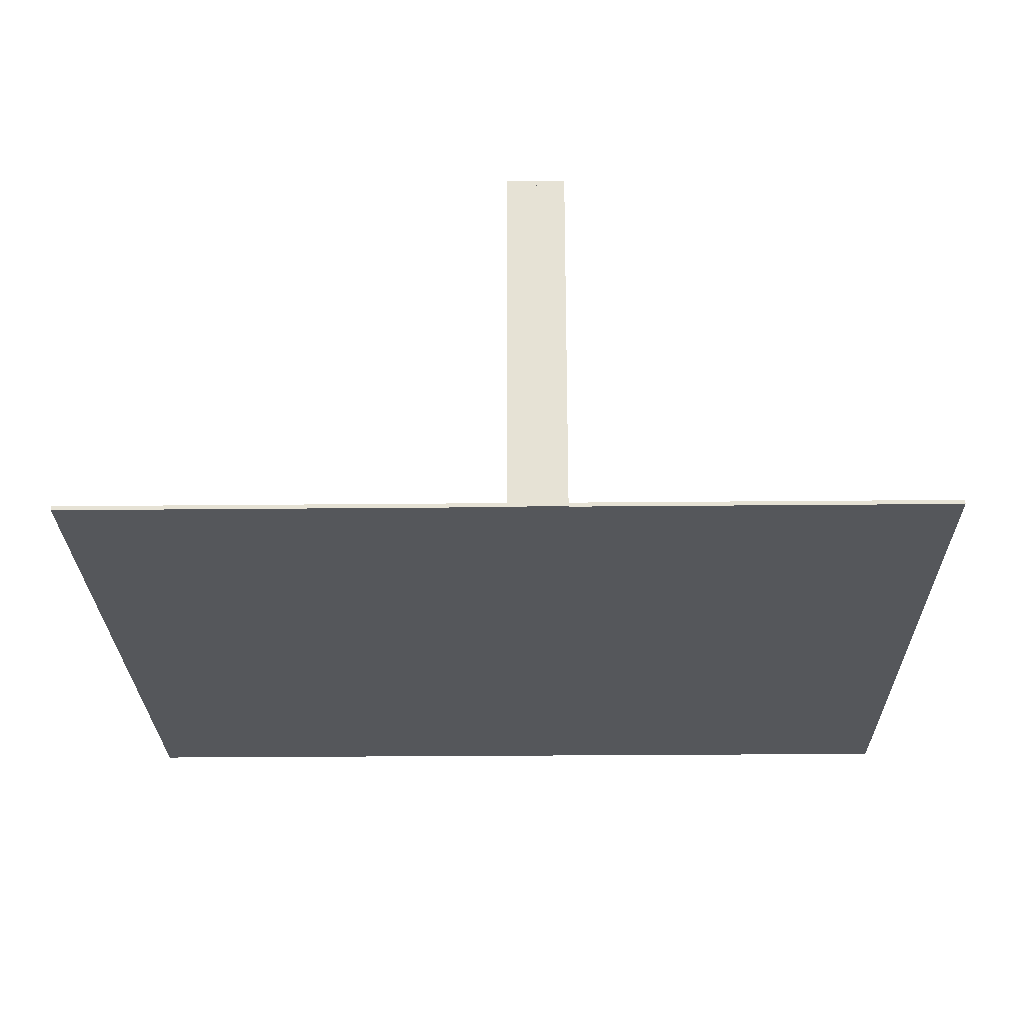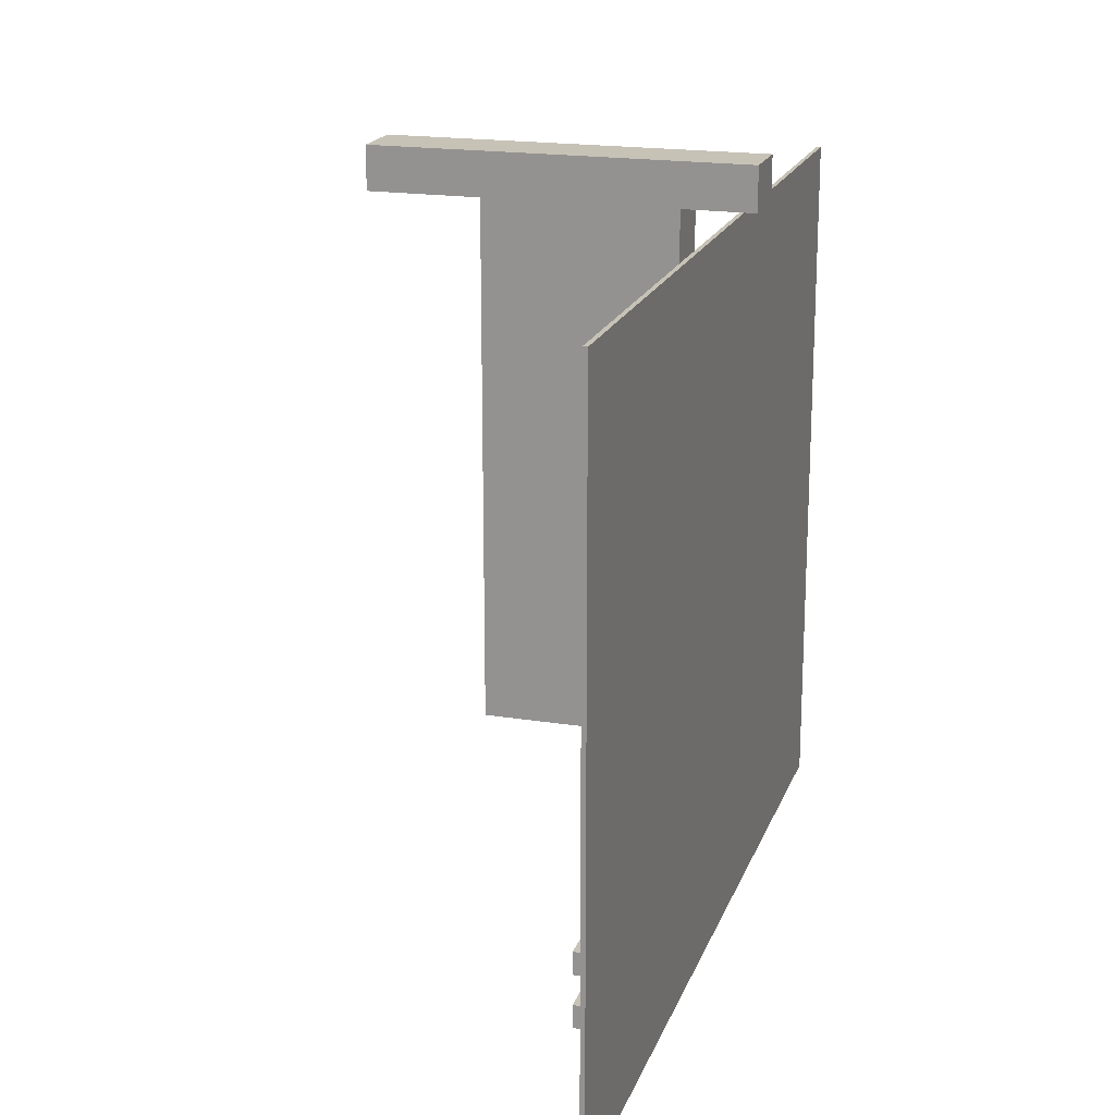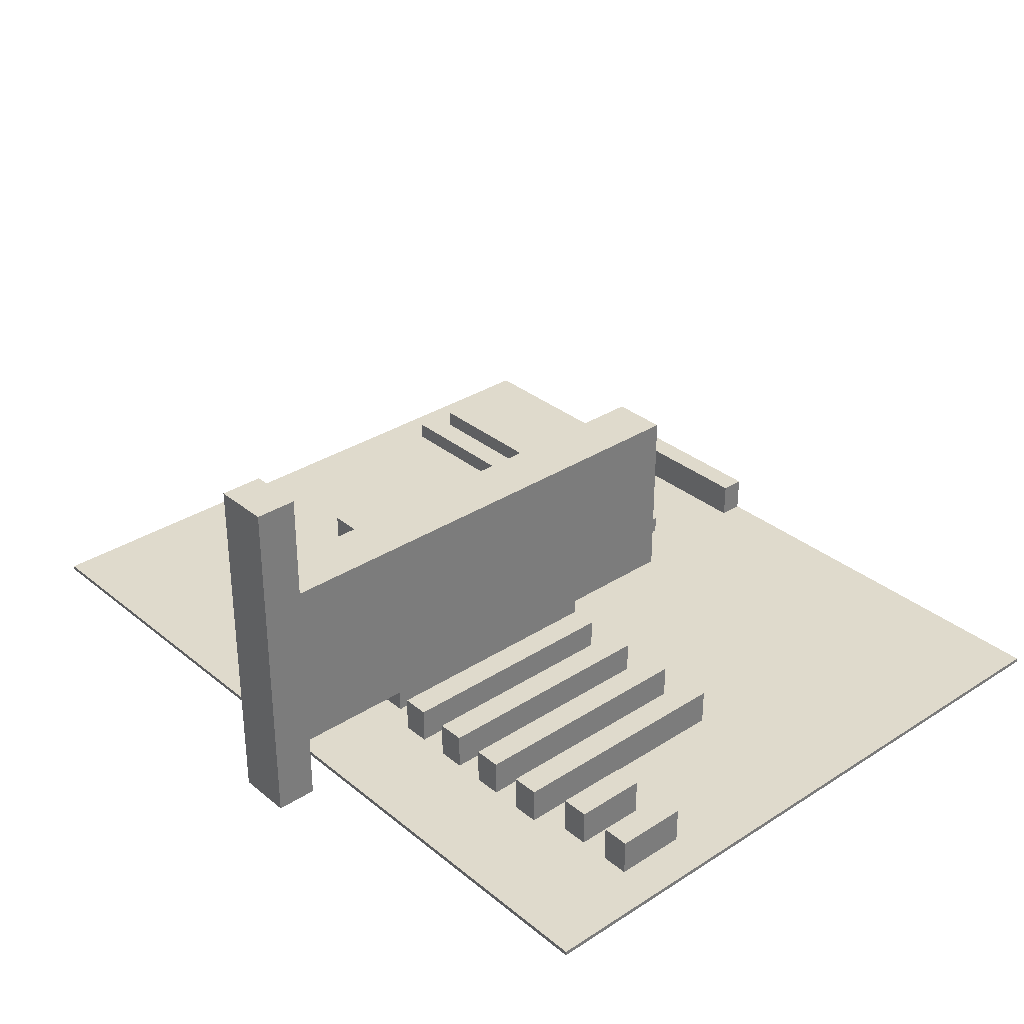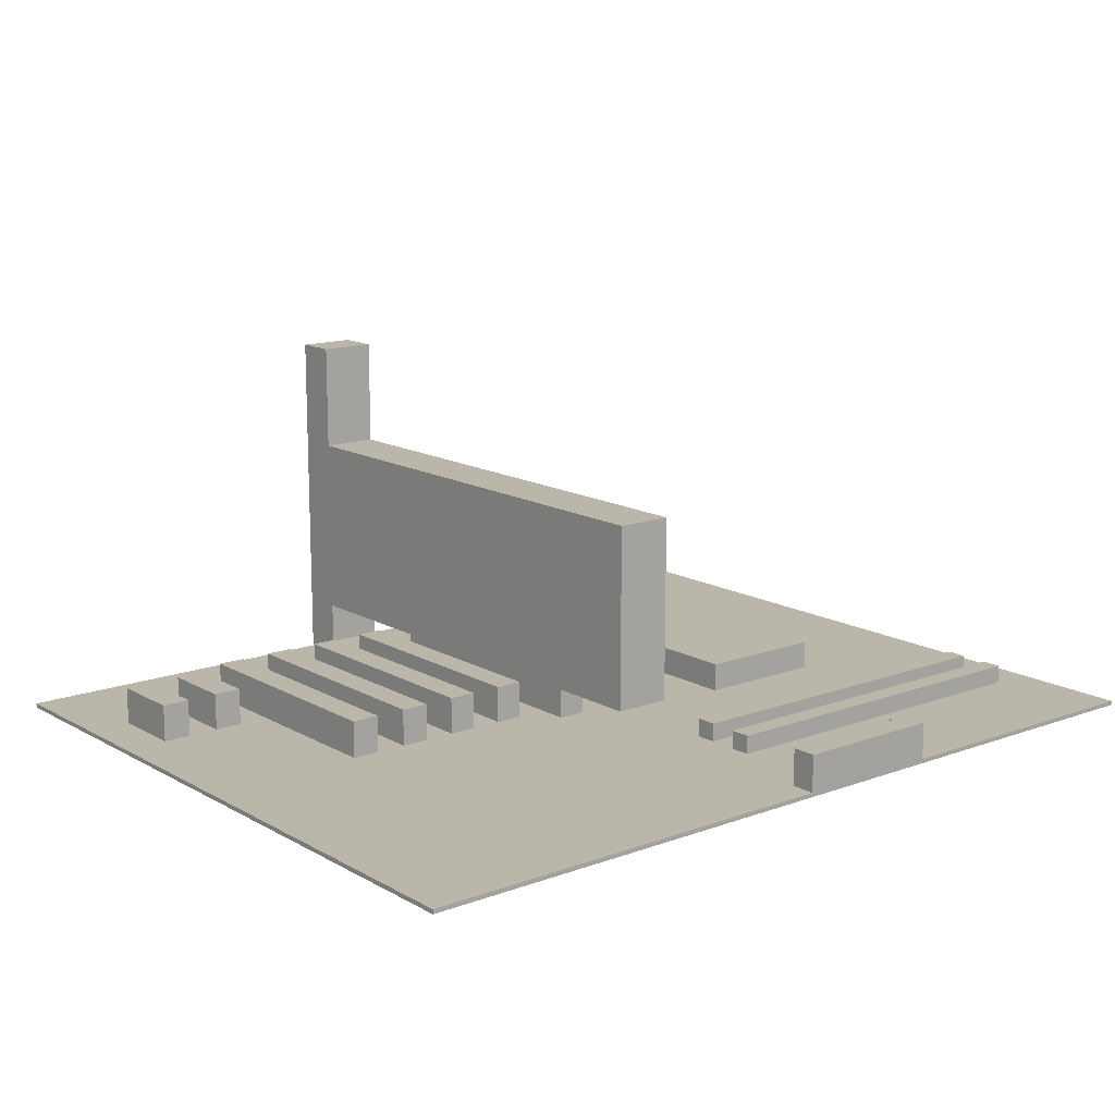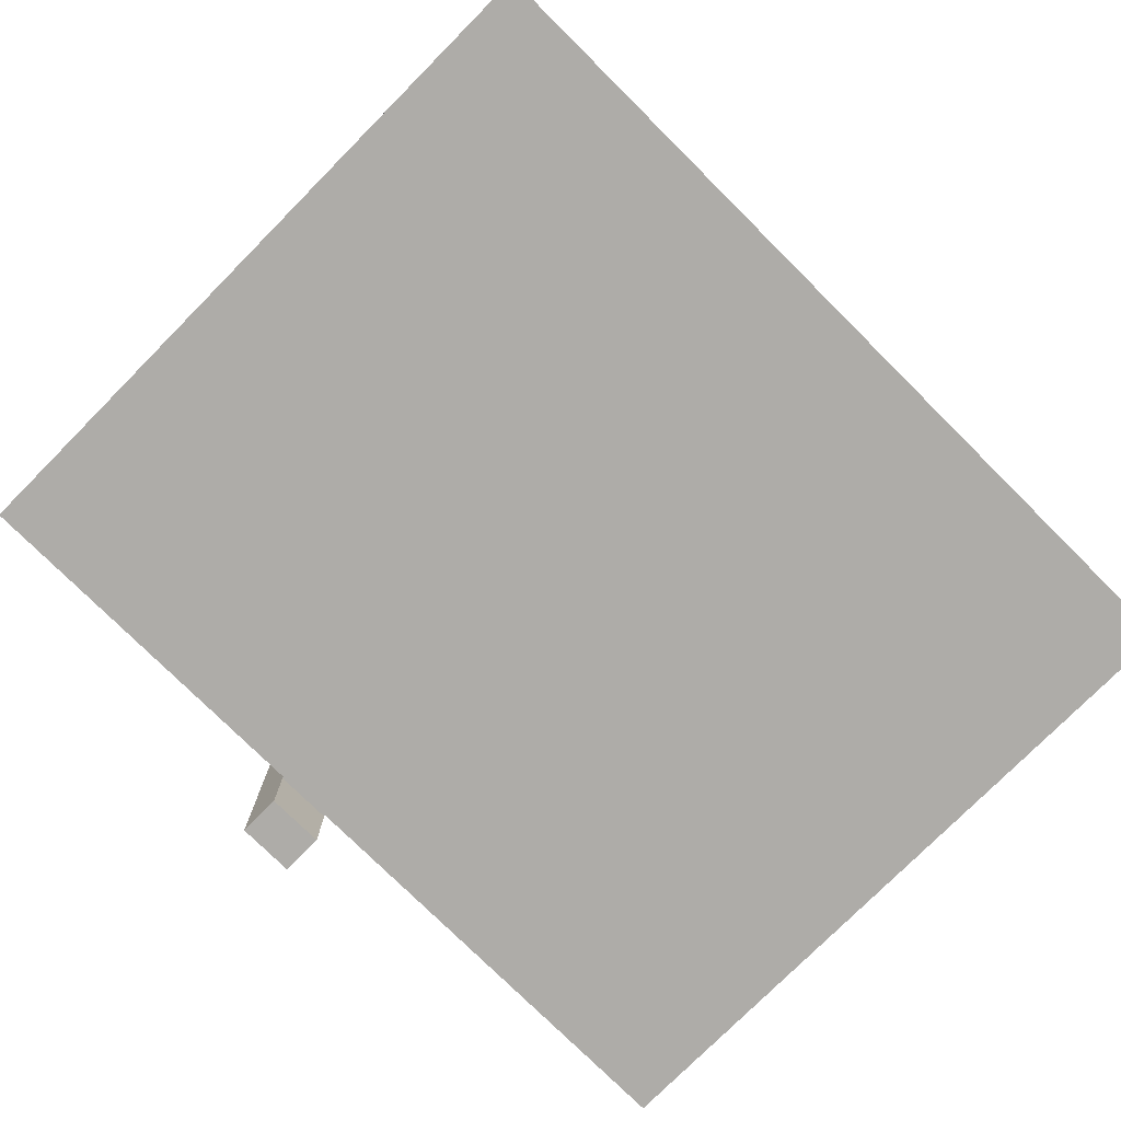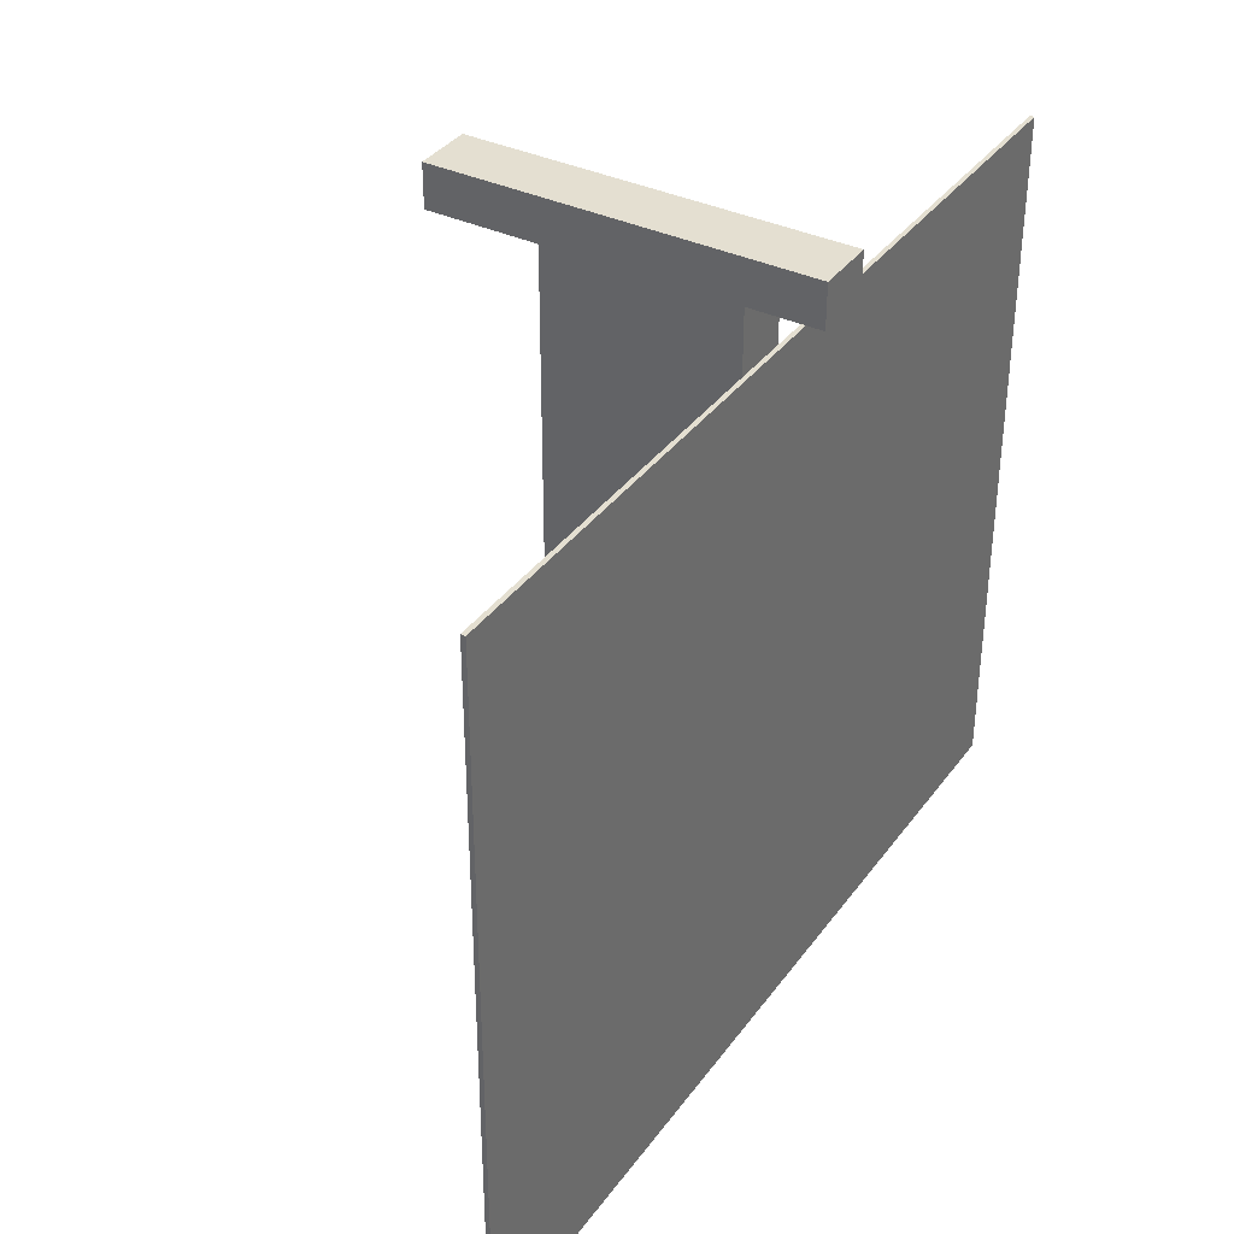
<metadata>
{"format":"obj","ext":"obj","renderer":"f3d","projection":"perspective","resolution":1024,"background":"white","views":[{"elev":-26.4,"azim":-179.1,"up":"+Z"},{"elev":19.1,"azim":106.7,"up":"+Y"},{"elev":32.5,"azim":-131.7,"up":"+Z"},{"elev":14.1,"azim":-39.1,"up":"+Z"},{"elev":-77.0,"azim":-44.8,"up":"+Z"},{"elev":36.6,"azim":121.6,"up":"+Y"}]}
</metadata>
<code>
o GPU
v -2.033 -4.89 1.44
v -2.033 -4.89 7.928
v -2.033 12.73 1.44
v -2.033 12.73 7.928
v -0.03322 -4.89 1.44
v -0.03322 -4.89 7.928
v -0.03322 12.73 1.44
v -0.03322 12.73 7.928
v -2.033 12.73 -0.9852
v -2.033 12.73 11.74
v -2.033 13.06 -0.9852
v -2.033 13.06 11.74
v -0.03322 12.73 -0.9852
v -0.03322 12.73 11.74
v -0.03322 13.06 -0.9852
v -0.03322 13.06 11.74
v -1.357 13.06 1.862
v -1.357 13.06 4.358
v -1.357 13.58 1.862
v -1.357 13.58 4.358
v -0.5101 13.06 1.862
v -0.5101 13.06 4.358
v -0.5101 13.58 1.862
v -0.5101 13.58 4.358
v -2.033 12.73 11.55
v -2.033 13.06 11.55
v -0.03322 13.06 11.55
v -0.03322 12.73 11.55
v -2.033 14.21 11.74
v -0.03322 14.21 11.74
v -2.033 14.21 11.55
v -0.03322 14.21 11.55
f 1 2 4 3
f 3 4 8 7
f 7 8 6 5
f 5 6 2 1
f 3 7 5 1
f 8 4 2 6
f 25 10 12 26
f 12 16 30 29
f 27 16 14 28
f 28 14 10 25
f 11 15 13 9
f 16 12 10 14
f 17 18 20 19
f 19 20 24 23
f 23 24 22 21
f 21 22 18 17
f 19 23 21 17
f 24 20 18 22
f 13 28 25 9
f 15 27 28 13
f 11 26 27 15
f 9 25 26 11
f 31 29 30 32
f 26 12 29 31
f 27 26 31 32
f 16 27 32 30
o GPU.002
v -2.033 12.73 -0.9852
v -2.033 12.73 11.74
v -2.033 14.21 -0.9852
v -2.033 14.21 11.74
v -0.03322 12.73 -0.9852
v -0.03322 12.73 11.74
v -0.03322 14.21 -0.9852
v -0.03322 14.21 11.74
f 33 34 36 35
f 35 36 40 39
f 39 40 38 37
f 37 38 34 33
f 35 39 37 33
f 40 36 34 38
o GPU.001
v -2.033 -4.89 1.44
v -2.033 -4.89 7.928
v -2.033 12.73 1.44
v -2.033 12.73 7.928
v -0.03322 -4.89 1.44
v -0.03322 -4.89 7.928
v -0.03322 12.73 1.44
v -0.03322 12.73 7.928
f 41 42 44 43
f 43 44 48 47
f 47 48 46 45
f 45 46 42 41
f 43 47 45 41
f 48 44 42 46
o CPU
v 4.931 -2.158 0.15
v 4.931 -2.158 1.15
v 4.931 2.497 0.15
v 4.931 2.497 1.15
v 9.585 -2.158 0.15
v 9.585 -2.158 1.15
v 9.585 2.497 0.15
v 9.585 2.497 1.15
f 49 50 52 51
f 51 52 56 55
f 55 56 54 53
f 53 54 50 49
f 51 55 53 49
f 56 52 50 54
o Mainboard
v -9.681 -0.05264 1.44
v -9.681 -0.05264 0.15
v -9.681 8.579 1.44
v -9.681 8.579 0.15
v -8.706 -0.05264 1.44
v -8.706 -0.05264 0.15
v -8.706 8.579 1.44
v -8.706 8.579 0.15
v -6.666 8.579 0.15
v -6.666 8.579 1.44
v -6.666 -0.05264 0.15
v -6.666 -0.05264 1.44
v -7.641 8.579 0.15
v -7.641 8.579 1.44
v -7.641 -0.05264 0.15
v -7.641 -0.05264 1.44
v -4.626 8.579 0.15
v -4.626 8.579 1.44
v -4.626 -0.05264 0.15
v -4.626 -0.05264 1.44
v -5.601 8.579 0.15
v -5.601 8.579 1.44
v -5.601 -0.05264 0.15
v -5.601 -0.05264 1.44
v -2.586 8.579 0.15
v -2.586 8.579 1.44
v -2.586 -0.05264 0.15
v -2.586 -0.05264 1.44
v -3.561 8.579 0.15
v -3.561 8.579 1.44
v -3.561 -0.05264 0.15
v -3.561 -0.05264 1.44
v -0.5456 8.076 0.15
v -0.5456 8.076 1.44
v -0.5456 -1.077 0.15
v -0.5456 -1.077 1.44
v -1.521 8.076 0.15
v -1.521 8.076 1.44
v -1.521 -1.077 0.15
v -1.521 -1.077 1.44
v -11.72 5.497 1.44
v -11.72 5.497 0.15
v -11.72 8.066 1.44
v -11.72 8.066 0.15
v -10.75 5.497 1.44
v -10.75 5.497 0.15
v -10.75 8.066 1.44
v -10.75 8.066 0.15
v -13.76 5.497 1.44
v -13.76 5.497 0.15
v -13.76 8.066 1.44
v -13.76 8.066 0.15
v -12.79 5.497 1.44
v -12.79 5.497 0.15
v -12.79 8.066 1.44
v -12.79 8.066 0.15
v 0.8763 -6.415 0.15
v 0.8763 -6.415 0.795
v 0.8763 -5.684 0.15
v 0.8763 -5.684 0.795
v 13.8 -6.415 0.15
v 13.8 -6.415 0.795
v 13.8 -5.684 0.15
v 13.8 -5.684 0.795
v 6.75 -10.18 0.15
v 6.52 -9.786 0.15
v 6.06 -9.786 0.15
v 5.83 -10.18 0.15
v 6.06 -10.58 0.15
v 6.52 -10.58 0.15
v -0.1469 -12.2 0.15
v -0.1469 -12.2 1.44
v -0.1469 -11.34 0.15
v -0.1469 -11.34 1.44
v 5.088 -12.2 0.15
v 5.088 -12.2 1.44
v 5.088 -11.34 0.15
v 5.088 -11.34 1.44
v 6.75 -10.18 0.795
v 6.52 -9.786 0.795
v 6.06 -9.786 0.795
v 5.83 -10.18 0.795
v 6.06 -10.58 0.795
v 6.52 -10.58 0.795
v 6.29 -10.18 0.795
v 0.8763 -8.103 0.15
v 0.8763 -8.103 0.795
v 0.8763 -7.373 0.15
v 0.8763 -7.373 0.795
v 13.8 -8.103 0.15
v 13.8 -8.103 0.795
v 13.8 -7.373 0.15
v 13.8 -7.373 0.795
v 15.25 12.2 0
v 15.25 -12.2 0
v -15.25 -12.2 0
v -15.25 12.2 0
v 15.25 12.2 0.15
v 15.25 -12.2 0.15
v -15.25 -12.2 0.15
v -15.25 12.2 0.15
f 57 59 60 58
f 59 63 64 60
f 63 61 62 64
f 61 57 58 62
f 59 57 61 63
f 64 62 58 60
f 70 72 68 66
f 70 66 65 69
f 72 70 69 71
f 68 72 71 67
f 65 67 71 69
f 66 68 67 65
f 78 80 76 74
f 78 74 73 77
f 80 78 77 79
f 76 80 79 75
f 73 75 79 77
f 74 76 75 73
f 86 88 84 82
f 86 82 81 85
f 88 86 85 87
f 84 88 87 83
f 81 83 87 85
f 82 84 83 81
f 94 96 92 90
f 94 90 89 93
f 96 94 93 95
f 92 96 95 91
f 89 91 95 93
f 90 92 91 89
f 97 99 100 98
f 99 103 104 100
f 103 101 102 104
f 101 97 98 102
f 99 97 101 103
f 104 102 98 100
f 105 107 108 106
f 107 111 112 108
f 111 109 110 112
f 109 105 106 110
f 107 105 109 111
f 112 110 106 108
f 113 114 116 115
f 115 116 120 119
f 119 120 118 117
f 117 118 114 113
f 115 119 117 113
f 120 116 114 118
f 127 128 130 129
f 129 130 134 133
f 133 134 132 131
f 131 132 128 127
f 129 133 131 127
f 134 130 128 132
f 135 141 140
f 139 141 138
f 137 141 136
f 140 141 139
f 138 141 137
f 136 141 135
f 142 143 145 144
f 144 145 149 148
f 148 149 147 146
f 146 147 143 142
f 144 148 146 142
f 149 145 143 147
f 150 151 152 153
f 154 157 156 155
f 150 154 155 151
f 151 155 156 152
f 152 156 157 153
f 154 150 153 157
f 125 139 138 124
f 123 137 136 122
f 126 140 139 125
f 124 138 137 123
f 122 136 135 121
f 121 135 140 126
o Mainboard.012
v 15.25 12.2 0
v 15.25 -12.2 0
v -15.25 -12.2 0
v -15.25 12.2 0
v 15.25 12.2 0.15
v 15.25 -12.2 0.15
v -15.25 -12.2 0.15
v -15.25 12.2 0.15
f 158 159 160 161
f 162 165 164 163
f 158 162 163 159
f 159 163 164 160
f 160 164 165 161
f 162 158 161 165
o Mainboard.011
v 0.8763 -8.103 0.15
v 0.8763 -8.103 0.795
v 0.8763 -7.373 0.15
v 0.8763 -7.373 0.795
v 13.8 -8.103 0.15
v 13.8 -8.103 0.795
v 13.8 -7.373 0.15
v 13.8 -7.373 0.795
f 166 167 169 168
f 168 169 173 172
f 172 173 171 170
f 170 171 167 166
f 168 172 170 166
f 173 169 167 171
o Mainboard.010
v -0.1469 -12.2 0.15
v -0.1469 -12.2 1.44
v -0.1469 -11.34 0.15
v -0.1469 -11.34 1.44
v 5.088 -12.2 0.15
v 5.088 -12.2 1.44
v 5.088 -11.34 0.15
v 5.088 -11.34 1.44
f 174 175 177 176
f 176 177 181 180
f 180 181 179 178
f 178 179 175 174
f 176 180 178 174
f 181 177 175 179
o Mainboard.009
v 6.75 -10.18 0.15
v 6.52 -9.786 0.15
v 6.06 -9.786 0.15
v 5.83 -10.18 0.15
v 6.06 -10.58 0.15
v 6.52 -10.58 0.15
v 6.75 -10.18 0.795
v 6.52 -9.786 0.795
v 6.06 -9.786 0.795
v 5.83 -10.18 0.795
v 6.06 -10.58 0.795
v 6.52 -10.58 0.795
v 6.29 -10.18 0.795
f 188 194 193
f 192 194 191
f 190 194 189
f 193 194 192
f 191 194 190
f 189 194 188
f 186 192 191 185
f 184 190 189 183
f 187 193 192 186
f 185 191 190 184
f 183 189 188 182
f 182 188 193 187
o Mainboard.008
v 0.8763 -6.415 0.15
v 0.8763 -6.415 0.795
v 0.8763 -5.684 0.15
v 0.8763 -5.684 0.795
v 13.8 -6.415 0.15
v 13.8 -6.415 0.795
v 13.8 -5.684 0.15
v 13.8 -5.684 0.795
f 195 196 198 197
f 197 198 202 201
f 201 202 200 199
f 199 200 196 195
f 197 201 199 195
f 202 198 196 200
o Mainboard.007
v -13.76 5.497 1.44
v -13.76 5.497 0.15
v -13.76 8.066 1.44
v -13.76 8.066 0.15
v -12.79 5.497 1.44
v -12.79 5.497 0.15
v -12.79 8.066 1.44
v -12.79 8.066 0.15
f 203 205 206 204
f 205 209 210 206
f 209 207 208 210
f 207 203 204 208
f 205 203 207 209
f 210 208 204 206
o Mainboard.006
v -11.72 5.497 1.44
v -11.72 5.497 0.15
v -11.72 8.066 1.44
v -11.72 8.066 0.15
v -10.75 5.497 1.44
v -10.75 5.497 0.15
v -10.75 8.066 1.44
v -10.75 8.066 0.15
f 211 213 214 212
f 213 217 218 214
f 217 215 216 218
f 215 211 212 216
f 213 211 215 217
f 218 216 212 214
o Mainboard.005
v -0.5456 8.076 0.15
v -0.5456 8.076 1.44
v -0.5456 -1.077 0.15
v -0.5456 -1.077 1.44
v -1.521 8.076 0.15
v -1.521 8.076 1.44
v -1.521 -1.077 0.15
v -1.521 -1.077 1.44
f 224 226 222 220
f 224 220 219 223
f 226 224 223 225
f 222 226 225 221
f 219 221 225 223
f 220 222 221 219
o Mainboard.004
v -2.586 8.579 0.15
v -2.586 8.579 1.44
v -2.586 -0.05264 0.15
v -2.586 -0.05264 1.44
v -3.561 8.579 0.15
v -3.561 8.579 1.44
v -3.561 -0.05264 0.15
v -3.561 -0.05264 1.44
f 232 234 230 228
f 232 228 227 231
f 234 232 231 233
f 230 234 233 229
f 227 229 233 231
f 228 230 229 227
o Mainboard.003
v -4.626 8.579 0.15
v -4.626 8.579 1.44
v -4.626 -0.05264 0.15
v -4.626 -0.05264 1.44
v -5.601 8.579 0.15
v -5.601 8.579 1.44
v -5.601 -0.05264 0.15
v -5.601 -0.05264 1.44
f 240 242 238 236
f 240 236 235 239
f 242 240 239 241
f 238 242 241 237
f 235 237 241 239
f 236 238 237 235
o Mainboard.002
v -6.666 8.579 0.15
v -6.666 8.579 1.44
v -6.666 -0.05264 0.15
v -6.666 -0.05264 1.44
v -7.641 8.579 0.15
v -7.641 8.579 1.44
v -7.641 -0.05264 0.15
v -7.641 -0.05264 1.44
f 248 250 246 244
f 248 244 243 247
f 250 248 247 249
f 246 250 249 245
f 243 245 249 247
f 244 246 245 243
o Mainboard.001
v -9.681 -0.05264 1.44
v -9.681 -0.05264 0.15
v -9.681 8.579 1.44
v -9.681 8.579 0.15
v -8.706 -0.05264 1.44
v -8.706 -0.05264 0.15
v -8.706 8.579 1.44
v -8.706 8.579 0.15
f 251 253 254 252
f 253 257 258 254
f 257 255 256 258
f 255 251 252 256
f 253 251 255 257
f 258 256 252 254

</code>
